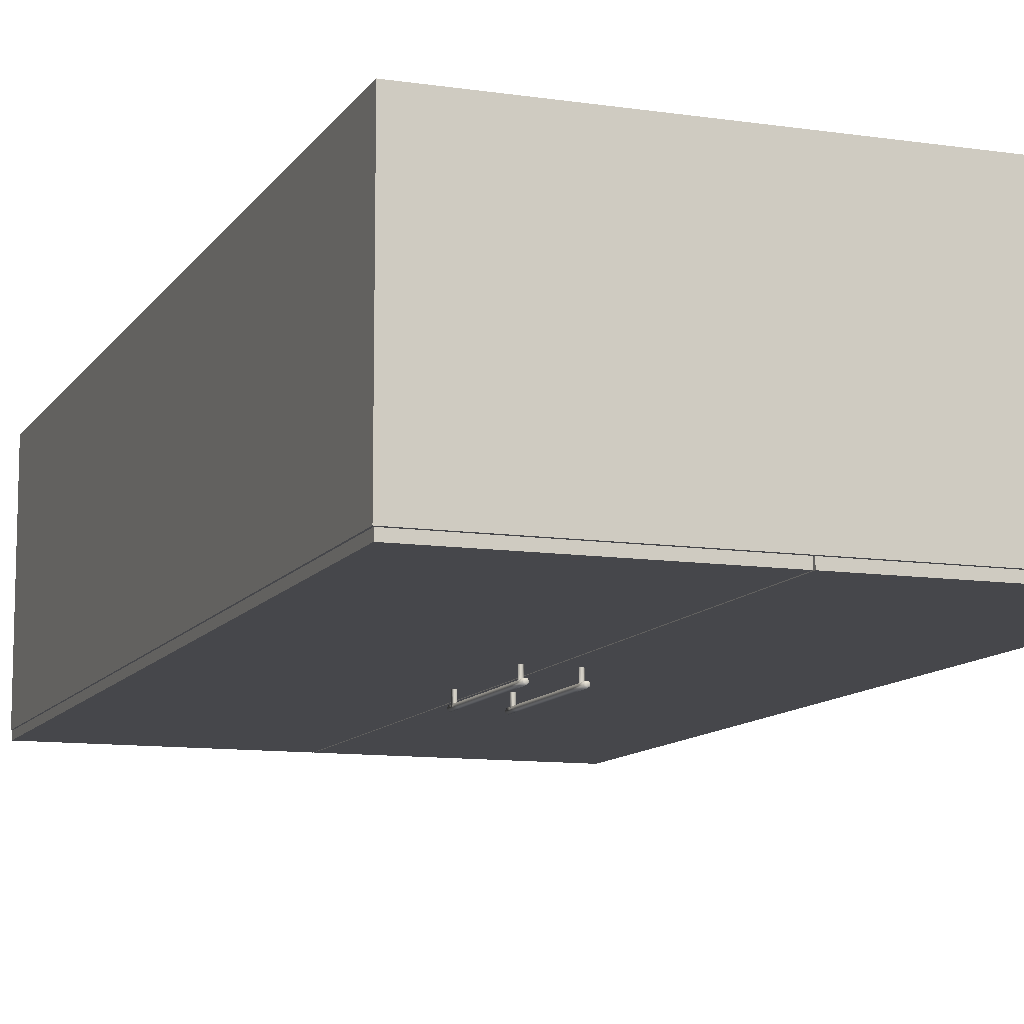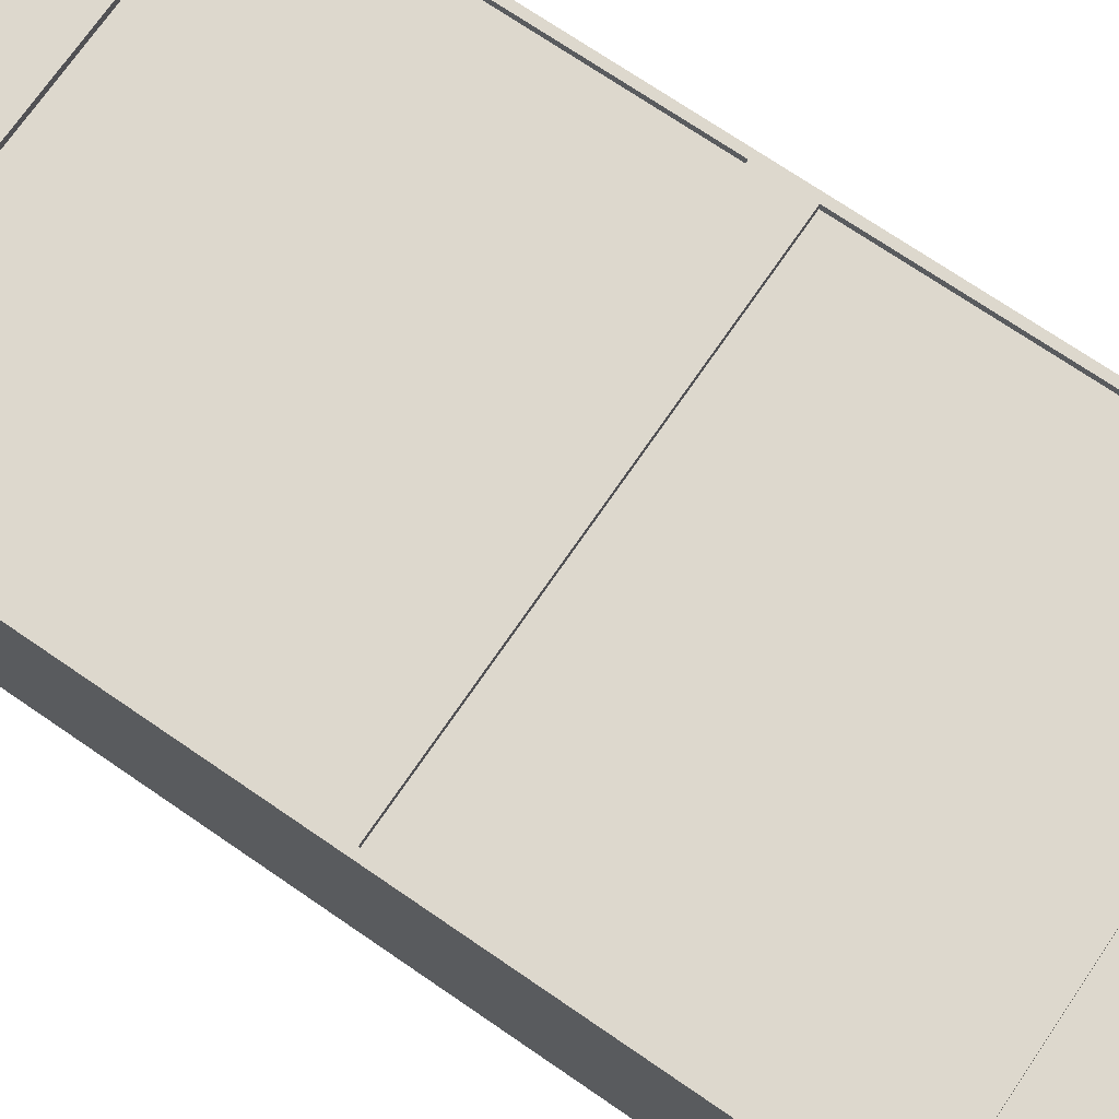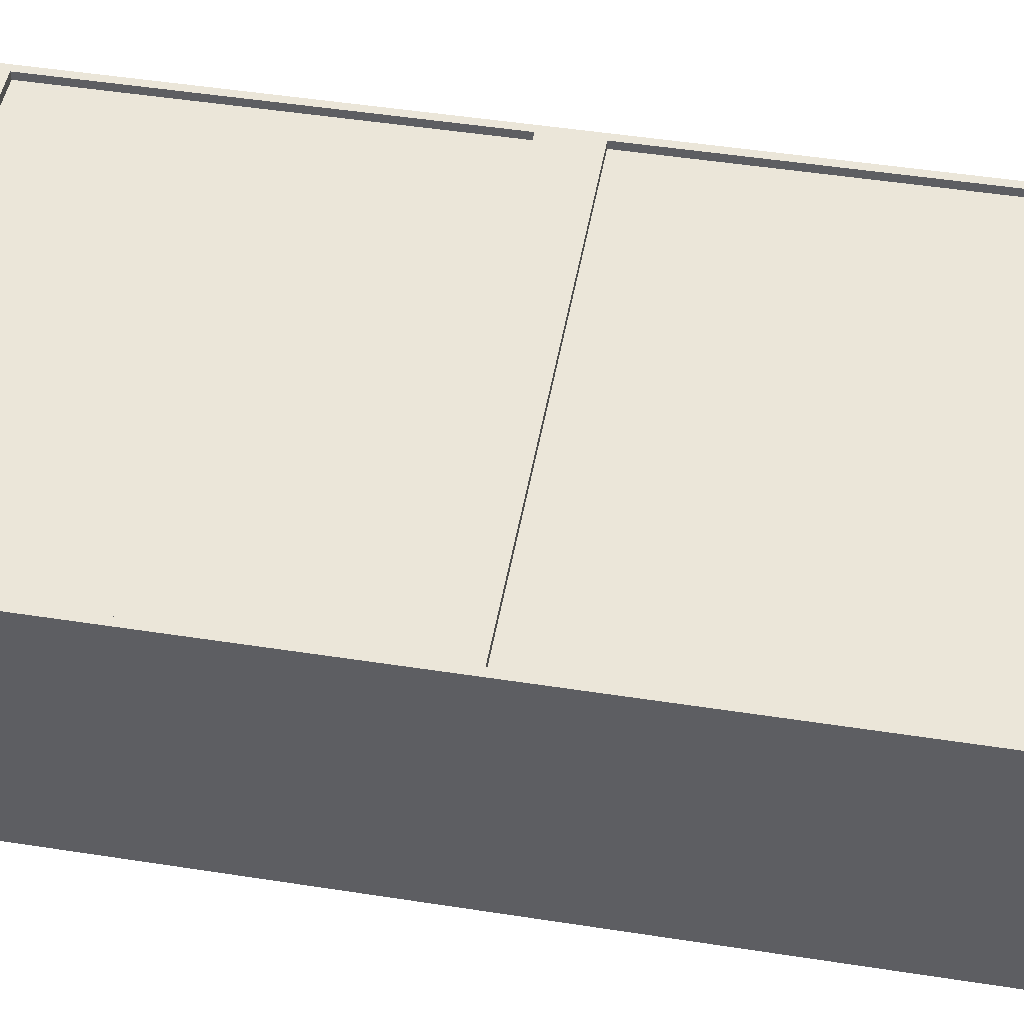
<metadata>
{"format":"obj","ext":"obj","renderer":"f3d","projection":"perspective","resolution":1024,"background":"white","views":[{"elev":-10.8,"azim":159.8,"up":"+Z"},{"elev":72.3,"azim":-55.6,"up":"+Z"},{"elev":48.2,"azim":99.9,"up":"+Z"}]}
</metadata>
<code>
v -0.22 -0.4169 -0.04352
v -0.2271 0.4414 -0.04352
v -0.22 0.4414 -0.04352
v -0.2271 -0.4169 -0.04352
v -0.22 0.4414 0.1741
v -0.2271 0.4414 0.1741
v -0.2271 -0.4169 0.1741
v -0.22 -0.4169 -0.04352
v -0.2271 -0.4169 -0.04352
v -0.22 -0.4169 0.1741
v 0.2271 -0.4169 -0.04352
v 0.22 0.4414 -0.04352
v 0.2271 0.4414 -0.04352
v 0.22 -0.4169 -0.04352
v 0.2271 0.4414 0.1741
v 0.2271 -0.4169 -0.04352
v 0.2271 -0.4169 0.1741
v 0.22 -0.4169 0.1741
v 0.22 0.4414 0.1741
v 0.22 -0.4169 -0.04352
v 0.22 0.4319 -0.04352
v -0.22 0.4319 -0.04352
v 0.22 0.4319 0.1741
v -0.22 0.4319 0.1741
v 0.22 -0.4075 0.167
v -0.22 -0.3601 0.167
v 0.22 -0.3601 0.167
v -0.22 -0.4075 0.167
v 0.22 -0.3601 0.1741
v -0.22 -0.4075 0.1741
v -0.22 -0.3601 0.1741
v 0.22 -0.4075 0.1741
v 0.22 0.4319 0.167
v 0.22 -0.4075 0.1646
v 0.22 0.4319 0.1646
v 0.22 -0.4075 0.167
v -0.22 0.4319 0.1646
v -0.22 -0.4075 0.167
v -0.22 -0.4075 0.1646
v -0.22 0.4319 0.167
v 0.22 -0.01143 0.167
v -0.22 0.03588 0.167
v 0.22 0.03588 0.167
v -0.22 -0.01143 0.167
v 0.22 0.03588 0.1741
v -0.22 -0.01143 0.1741
v -0.22 0.03588 0.1741
v 0.22 -0.01143 0.1741
v 0.22 0.3846 0.167
v -0.22 0.4319 0.167
v 0.22 0.4319 0.167
v -0.22 0.3846 0.167
v 0.22 0.4319 0.1741
v -0.22 0.3846 0.1741
v -0.22 0.4319 0.1741
v 0.22 0.3846 0.1741
v 0.22 -0.4169 -0.04352
v -0.22 -0.4075 -0.04352
v 0.22 -0.4075 -0.04352
v -0.22 -0.4169 -0.04352
v 0.22 -0.4075 0.1741
v 0.22 -0.4169 0.1741
v -0.22 -0.4169 0.1741
v -0.22 -0.4075 0.1741
v -0.22 0.22 0.1646
v 0.22 0.2295 0.1646
v -0.22 0.2295 0.1646
v 0.22 0.22 0.1646
v -0.22 0.2295 -0.04115
v 0.22 0.22 -0.04115
v 0.22 0.2295 -0.04115
v -0.22 0.22 -0.04115
v -0.2265 0.4414 -0.05121
v -0.000591 -0.4157 -0.05121
v -0.2265 -0.4157 -0.05121
v -0.000591 0.4414 -0.05121
v -0.000591 -0.4157 -0.04411
v -0.2265 0.4414 -0.04411
v -0.2265 -0.4157 -0.04411
v -0.000591 0.4414 -0.04411
v -0.01952 0.07046 -0.06481
v -0.01726 -0.02985 -0.06317
v -0.01952 -0.02985 -0.06481
v -0.01726 0.07046 -0.06317
v -0.02176 0.07046 -0.06317
v -0.01812 0.07046 -0.06053
v -0.02176 -0.02985 -0.06317
v -0.01812 -0.02985 -0.06053
v -0.02091 -0.02985 -0.06053
v -0.02091 0.07046 -0.06053
v -0.01952 -0.04818 -0.06481
v -0.02091 -0.04818 -0.06053
v -0.02176 -0.04818 -0.06317
v -0.01812 -0.04818 -0.06053
v -0.02148 -0.03995 -0.06231
v -0.02089 -0.04877 -0.06289
v -0.02176 -0.02985 -0.06317
v -0.01726 -0.04818 -0.06317
v -0.02091 -0.04037 -0.06053
v -0.02037 -0.04877 -0.06128
v -0.01952 -0.02985 -0.06481
v -0.01952 -0.04877 -0.06389
v -0.01814 -0.04877 -0.06289
v -0.01812 -0.04037 -0.06053
v -0.01952 -0.04138 -0.06053
v -0.01867 -0.04877 -0.06128
v -0.02148 -0.03995 -0.05121
v -0.02091 -0.03817 -0.06053
v -0.01726 -0.02985 -0.06317
v -0.01755 -0.03995 -0.06231
v -0.01952 -0.04138 -0.05121
v -0.02091 -0.02985 -0.06053
v -0.01755 -0.03995 -0.05121
v -0.02073 -0.03764 -0.06053
v -0.01812 -0.02985 -0.06053
v -0.0183 -0.03764 -0.05121
v -0.02073 -0.03764 -0.05121
v -0.0183 -0.03764 -0.06053
v -0.01812 -0.03817 -0.06053
v -0.01952 -0.03764 -0.05121
v -0.02036 0.08939 -0.06128
v -0.01952 0.08939 -0.06389
v -0.02089 0.08939 -0.06289
v -0.01867 0.08939 -0.06128
v -0.01952 0.0888 -0.06481
v -0.02091 0.0888 -0.06053
v -0.01812 0.0888 -0.06053
v -0.01814 0.08939 -0.06289
v -0.02176 0.0888 -0.06317
v -0.01726 0.0888 -0.06317
v -0.02091 0.08099 -0.06053
v -0.01952 0.08199 -0.06053
v -0.02148 0.08056 -0.06231
v -0.01812 0.08099 -0.06053
v -0.01755 0.08056 -0.06231
v -0.01952 0.08199 -0.05121
v -0.01755 0.08056 -0.05121
v -0.01812 0.07879 -0.06053
v -0.02148 0.08056 -0.05121
v -0.02091 0.07879 -0.06053
v -0.02073 0.07825 -0.05121
v -0.02073 0.07825 -0.06053
v -0.0183 0.07825 -0.06053
v -0.0183 0.07825 -0.05121
v -0.01952 0.07825 -0.05121
v -0.22 0.008084 0.1646
v 0.22 0.01755 0.1646
v -0.22 0.01755 0.1646
v 0.22 0.008084 0.1646
v -0.22 0.01755 -0.04115
v 0.22 0.008084 -0.04115
v 0.22 0.01755 -0.04115
v -0.22 0.008084 -0.04115
v -0.22 -0.2038 0.1646
v 0.22 -0.1944 0.1646
v -0.22 -0.1944 0.1646
v 0.22 -0.2038 0.1646
v -0.22 -0.1944 -0.04115
v 0.22 -0.2038 -0.04115
v 0.22 -0.1944 -0.04115
v -0.22 -0.2038 -0.04115
v 0.2265 -0.4157 -0.05121
v 0.000591 -0.4157 -0.05121
v 0.2265 0.4414 -0.05121
v 0.000591 -0.4157 -0.04411
v 0.000591 0.4414 -0.05121
v 0.2265 0.4414 -0.04411
v 0.2265 -0.4157 -0.04411
v 0.000591 0.4414 -0.04411
v 0.01952 -0.02985 -0.06481
v 0.01726 -0.02985 -0.06317
v 0.01952 0.07046 -0.06481
v 0.01726 0.07046 -0.06317
v 0.02176 0.07046 -0.06317
v 0.01812 0.07046 -0.06053
v 0.02176 -0.02985 -0.06317
v 0.01812 -0.02985 -0.06053
v 0.02091 -0.02985 -0.06053
v 0.02091 0.07046 -0.06053
v 0.02176 -0.04818 -0.06317
v 0.02091 -0.04818 -0.06053
v 0.01952 -0.04818 -0.06481
v 0.02148 -0.03995 -0.06231
v 0.02089 -0.04877 -0.06289
v 0.01812 -0.04818 -0.06053
v 0.02176 -0.02985 -0.06317
v 0.02091 -0.04037 -0.06053
v 0.02037 -0.04877 -0.06128
v 0.01726 -0.04818 -0.06317
v 0.01952 -0.02985 -0.06481
v 0.01952 -0.04877 -0.06389
v 0.02091 -0.03817 -0.06053
v 0.02148 -0.03995 -0.05121
v 0.01814 -0.04877 -0.06289
v 0.01812 -0.04037 -0.06053
v 0.01952 -0.04138 -0.06053
v 0.01867 -0.04877 -0.06128
v 0.02091 -0.02985 -0.06053
v 0.01952 -0.04138 -0.05121
v 0.01726 -0.02985 -0.06317
v 0.01755 -0.03995 -0.06231
v 0.02073 -0.03764 -0.06053
v 0.01755 -0.03995 -0.05121
v 0.0183 -0.03764 -0.06053
v 0.02073 -0.03764 -0.05121
v 0.01812 -0.02985 -0.06053
v 0.0183 -0.03764 -0.05121
v 0.01952 -0.03764 -0.05121
v 0.01812 -0.03817 -0.06053
v 0.02089 0.08939 -0.06289
v 0.01952 0.08939 -0.06389
v 0.02036 0.08939 -0.06128
v 0.01952 0.0888 -0.06481
v 0.01867 0.08939 -0.06128
v 0.02091 0.0888 -0.06053
v 0.02176 0.0888 -0.06317
v 0.01814 0.08939 -0.06289
v 0.01812 0.0888 -0.06053
v 0.01726 0.0888 -0.06317
v 0.01952 0.08199 -0.06053
v 0.02091 0.08099 -0.06053
v 0.01812 0.08099 -0.06053
v 0.02148 0.08056 -0.06231
v 0.01755 0.08056 -0.06231
v 0.01755 0.08056 -0.05121
v 0.01952 0.08199 -0.05121
v 0.01812 0.07879 -0.06053
v 0.02148 0.08056 -0.05121
v 0.02091 0.07879 -0.06053
v 0.02073 0.07825 -0.05121
v 0.02073 0.07825 -0.06053
v 0.0183 0.07825 -0.06053
v 0.0183 0.07825 -0.05121
v 0.01952 0.07825 -0.05121
g mesh1_mesh1-geometry
f 1 2 3
f 2 1 4
g mesh1_mesh1-geometry
f 3 2 1
f 4 1 2
g mesh2_mesh2-geometry
f 5 2 6
f 2 5 3
f 6 2 5
f 3 5 2
f 6 7 2
f 7 5 6
f 6 5 7
f 5 8 3
f 3 8 5
f 9 2 7
f 5 7 10
f 10 7 5
f 8 5 10
f 10 5 8
f 8 7 9
f 9 7 8
f 7 8 10
f 10 8 7
g mesh2_mesh2-geometry
f 2 7 6
f 7 2 9
g mesh3_mesh3-geometry
f 11 12 13
f 12 11 14
g mesh3_mesh3-geometry
f 13 12 11
f 14 11 12
g mesh4_mesh4-geometry
f 15 16 13
f 16 15 17
g mesh4_mesh4-geometry
f 13 16 15
f 17 15 16
f 12 15 13
f 13 15 12
f 15 18 17
f 17 18 15
f 18 16 17
f 17 16 18
f 15 12 19
f 19 12 15
f 18 15 19
f 19 15 18
f 16 18 20
f 20 18 16
f 12 18 19
f 19 18 12
f 18 12 20
f 20 12 18
g mesh5_mesh5-geometry
f 21 3 12
f 3 21 22
g mesh5_mesh5-geometry
f 12 3 21
f 22 21 3
g mesh6_mesh6-geometry
f 19 21 12
f 21 19 23
f 12 21 19
f 23 19 21
f 3 19 12
f 12 19 3
f 19 24 23
f 23 24 19
f 24 21 23
f 23 21 24
f 19 3 5
f 5 3 19
f 24 19 5
f 5 19 24
f 21 24 22
f 22 24 21
f 3 24 5
f 5 24 3
f 24 3 22
f 22 3 24
g mesh7_mesh7-geometry
f 25 26 27
f 26 25 28
f 27 26 25
f 28 25 26
f 26 29 27
f 27 29 26
f 29 25 27
f 27 25 29
f 25 30 28
f 28 30 25
f 30 26 28
f 28 26 30
f 29 26 31
f 31 26 29
f 25 29 32
f 32 29 25
f 30 25 32
f 32 25 30
f 26 30 31
f 31 30 26
f 30 29 31
f 31 29 30
f 29 30 32
f 32 30 29
g mesh8_mesh8-geometry
f 33 34 35
f 34 33 36
f 35 34 33
f 36 33 34
f 34 37 35
f 35 37 34
f 37 33 35
f 35 33 37
f 33 38 36
f 36 38 33
f 38 34 36
f 36 34 38
f 37 34 39
f 39 34 37
f 33 37 40
f 40 37 33
f 38 33 40
f 40 33 38
f 34 38 39
f 39 38 34
f 38 37 39
f 39 37 38
f 37 38 40
f 40 38 37
g mesh7_mesh7-geometry
f 41 42 43
f 42 41 44
f 43 42 41
f 44 41 42
f 42 45 43
f 43 45 42
f 45 41 43
f 43 41 45
f 41 46 44
f 44 46 41
f 46 42 44
f 44 42 46
f 45 42 47
f 47 42 45
f 41 45 48
f 48 45 41
f 46 41 48
f 48 41 46
f 42 46 47
f 47 46 42
f 46 45 47
f 47 45 46
f 45 46 48
f 48 46 45
g mesh7_mesh7-geometry
f 49 50 51
f 50 49 52
f 51 50 49
f 52 49 50
f 50 53 51
f 51 53 50
f 53 49 51
f 51 49 53
f 49 54 52
f 52 54 49
f 54 50 52
f 52 50 54
f 53 50 55
f 55 50 53
f 49 53 56
f 56 53 49
f 54 49 56
f 56 49 54
f 50 54 55
f 55 54 50
f 54 53 55
f 55 53 54
f 53 54 56
f 56 54 53
g mesh5_mesh5-geometry
f 57 58 59
f 58 57 60
g mesh5_mesh5-geometry
f 59 58 57
f 60 57 58
g mesh6_mesh6-geometry
f 61 57 59
f 57 61 62
f 59 57 61
f 62 61 57
f 58 61 59
f 59 61 58
f 61 63 62
f 62 63 61
f 63 57 62
f 62 57 63
f 61 58 64
f 64 58 61
f 63 61 64
f 64 61 63
f 57 63 60
f 60 63 57
f 58 63 64
f 64 63 58
f 63 58 60
f 60 58 63
g mesh9_mesh9-geometry
f 65 66 67
f 66 65 68
f 67 66 65
f 68 65 66
f 66 69 67
f 67 69 66
f 69 65 67
f 67 65 69
f 65 70 68
f 68 70 65
f 70 66 68
f 68 66 70
f 69 66 71
f 71 66 69
f 65 69 72
f 72 69 65
f 70 65 72
f 72 65 70
f 66 70 71
f 71 70 66
f 70 69 71
f 71 69 70
f 69 70 72
f 72 70 69
g mesh10_mesh10-geometry
f 73 74 75
f 74 73 76
f 75 74 73
f 76 73 74
f 77 75 74
f 74 75 77
f 75 78 73
f 73 78 75
f 78 76 73
f 73 76 78
f 76 77 74
f 74 77 76
f 75 77 79
f 79 77 75
f 78 75 79
f 79 75 78
f 76 78 80
f 80 78 76
f 77 76 80
f 80 76 77
f 79 78 77
f 80 77 78
g mesh10_mesh10-geometry
f 77 78 79
f 78 77 80
g mesh11_mesh11-geometry
f 81 82 83
f 82 81 84
f 83 85 81
f 86 82 84
f 85 83 87
f 82 86 88
f 89 85 87
f 90 88 86
f 85 89 90
f 88 90 89
g mesh11_mesh11-geometry
f 83 82 81
f 84 81 82
f 81 85 83
f 84 82 86
f 87 83 85
f 88 86 82
f 87 85 89
f 86 88 90
f 90 89 85
f 89 90 88
g mesh12_mesh12-geometry
f 91 92 93
f 92 91 94
f 92 95 93
f 96 92 93
f 97 91 93
f 91 96 93
f 94 91 98
f 94 99 92
f 100 94 92
f 95 92 99
f 93 95 97
f 92 96 100
f 91 97 101
f 96 91 102
f 101 98 91
f 98 102 91
f 94 103 98
f 98 104 94
f 99 94 105
f 94 100 106
f 99 107 95
f 108 97 95
f 102 100 96
f 98 101 109
f 102 98 103
f 103 94 106
f 104 98 110
f 104 105 94
f 111 99 105
f 100 102 106
f 107 99 111
f 107 108 95
f 97 108 112
f 109 110 98
f 106 102 103
f 113 104 110
f 104 111 105
f 107 114 108
f 114 112 108
f 115 110 109
f 111 104 113
f 110 116 113
f 114 107 117
f 112 114 118
f 110 115 119
f 116 110 119
f 120 114 117
f 114 120 118
f 112 118 115
f 115 118 119
f 118 116 119
f 118 120 116
g mesh12_mesh12-geometry
f 93 92 91
f 94 91 92
f 93 95 92
f 93 92 96
f 93 91 97
f 93 96 91
f 98 91 94
f 92 99 94
f 92 94 100
f 99 92 95
f 97 95 93
f 100 96 92
f 101 97 91
f 102 91 96
f 91 98 101
f 91 102 98
f 98 103 94
f 94 104 98
f 105 94 99
f 106 100 94
f 95 107 99
f 95 97 108
f 96 100 102
f 109 101 98
f 103 98 102
f 106 94 103
f 110 98 104
f 94 105 104
f 105 99 111
f 106 102 100
f 111 99 107
f 95 108 107
f 112 108 97
f 98 110 109
f 103 102 106
f 110 104 113
f 105 111 104
f 108 114 107
f 108 112 114
f 109 110 115
f 113 104 111
f 113 116 110
f 117 107 114
f 118 114 112
f 119 115 110
f 119 110 116
f 117 114 120
f 118 120 114
f 115 118 112
f 119 118 115
f 119 116 118
f 116 120 118
g mesh13_mesh13-geometry
f 121 122 123
f 122 121 124
f 125 123 122
f 123 126 121
f 121 127 124
f 122 124 128
f 123 125 129
f 128 125 122
f 126 123 129
f 127 121 126
f 127 128 124
f 126 125 129
f 81 129 125
f 125 128 130
f 129 131 126
f 125 126 127
f 126 132 127
f 128 127 130
f 129 81 85
f 125 84 81
f 125 127 130
f 84 125 130
f 131 129 133
f 132 126 131
f 127 132 134
f 127 135 130
f 133 129 85
f 130 135 84
f 133 136 131
f 131 136 132
f 132 137 134
f 135 127 134
f 90 133 85
f 138 84 135
f 136 133 139
f 137 132 136
f 134 137 135
f 133 90 140
f 84 138 86
f 137 138 135
f 133 141 139
f 90 142 140
f 141 133 140
f 138 143 86
f 137 143 138
f 142 90 86
f 142 141 140
f 142 86 143
f 143 137 144
f 143 141 142
f 145 143 144
f 141 143 145
g mesh13_mesh13-geometry
f 123 122 121
f 124 121 122
f 122 123 125
f 121 126 123
f 124 127 121
f 128 124 122
f 129 125 123
f 122 125 128
f 129 123 126
f 126 121 127
f 124 128 127
f 129 125 126
f 125 129 81
f 130 128 125
f 126 131 129
f 127 126 125
f 127 132 126
f 130 127 128
f 85 81 129
f 81 84 125
f 130 127 125
f 130 125 84
f 133 129 131
f 131 126 132
f 134 132 127
f 130 135 127
f 85 129 133
f 84 135 130
f 131 136 133
f 132 136 131
f 134 137 132
f 134 127 135
f 85 133 90
f 135 84 138
f 139 133 136
f 136 132 137
f 135 137 134
f 140 90 133
f 86 138 84
f 135 138 137
f 139 141 133
f 140 142 90
f 140 133 141
f 86 143 138
f 138 143 137
f 86 90 142
f 140 141 142
f 143 86 142
f 144 137 143
f 142 141 143
f 144 143 145
f 145 143 141
g mesh9_mesh9-geometry
f 146 147 148
f 147 146 149
f 148 147 146
f 149 146 147
f 147 150 148
f 148 150 147
f 150 146 148
f 148 146 150
f 146 151 149
f 149 151 146
f 151 147 149
f 149 147 151
f 150 147 152
f 152 147 150
f 146 150 153
f 153 150 146
f 151 146 153
f 153 146 151
f 147 151 152
f 152 151 147
f 151 150 152
f 152 150 151
f 150 151 153
f 153 151 150
g mesh9_mesh9-geometry
f 154 155 156
f 155 154 157
f 156 155 154
f 157 154 155
f 155 158 156
f 156 158 155
f 158 154 156
f 156 154 158
f 154 159 157
f 157 159 154
f 159 155 157
f 157 155 159
f 158 155 160
f 160 155 158
f 154 158 161
f 161 158 154
f 159 154 161
f 161 154 159
f 155 159 160
f 160 159 155
f 159 158 160
f 160 158 159
f 158 159 161
f 161 159 158
g mesh14_mesh14-geometry
f 162 163 164
f 164 163 162
f 163 162 165
f 165 162 163
f 166 164 163
f 163 164 166
f 164 167 162
f 162 167 164
f 168 165 162
f 162 165 168
f 163 165 166
f 166 165 163
f 164 166 167
f 167 166 164
f 168 162 167
f 167 162 168
f 165 167 168
f 169 166 165
f 165 166 169
f 169 167 166
f 166 167 169
f 167 165 169
g mesh14_mesh14-geometry
f 168 167 165
f 169 165 167
g mesh15_mesh15-geometry
f 170 171 172
f 173 172 171
f 172 174 170
f 173 171 175
f 176 170 174
f 177 175 171
f 176 174 178
f 175 177 179
f 179 178 174
f 178 179 177
g mesh15_mesh15-geometry
f 172 171 170
f 171 172 173
f 170 174 172
f 175 171 173
f 174 170 176
f 171 175 177
f 178 174 176
f 179 177 175
f 174 178 179
f 177 179 178
g mesh16_mesh16-geometry
f 180 181 182
f 180 183 181
f 180 181 184
f 185 182 181
f 180 182 186
f 180 184 182
f 186 183 180
f 187 181 183
f 188 184 181
f 189 182 185
f 181 187 185
f 181 185 188
f 190 186 182
f 191 182 184
f 183 186 192
f 183 193 187
f 184 188 191
f 182 189 190
f 182 191 189
f 189 194 185
f 185 195 189
f 196 185 187
f 197 188 185
f 198 192 186
f 183 192 193
f 199 187 193
f 197 191 188
f 200 190 189
f 194 189 191
f 197 185 194
f 185 196 195
f 201 189 195
f 196 187 199
f 192 198 202
f 192 202 193
f 194 191 197
f 189 201 200
f 196 199 195
f 201 195 203
f 204 202 198
f 205 193 202
f 200 201 206
f 203 195 199
f 203 207 201
f 204 208 202
f 206 204 198
f 205 202 208
f 209 206 201
f 209 201 207
f 207 208 204
f 209 204 206
f 209 207 204
g mesh16_mesh16-geometry
f 182 181 180
f 181 183 180
f 184 181 180
f 181 182 185
f 186 182 180
f 182 184 180
f 180 183 186
f 183 181 187
f 181 184 188
f 185 182 189
f 185 187 181
f 188 185 181
f 182 186 190
f 184 182 191
f 192 186 183
f 187 193 183
f 191 188 184
f 190 189 182
f 189 191 182
f 185 194 189
f 189 195 185
f 187 185 196
f 185 188 197
f 186 192 198
f 193 192 183
f 193 187 199
f 188 191 197
f 189 190 200
f 191 189 194
f 194 185 197
f 195 196 185
f 195 189 201
f 199 187 196
f 202 198 192
f 193 202 192
f 197 191 194
f 200 201 189
f 195 199 196
f 203 195 201
f 198 202 204
f 202 193 205
f 206 201 200
f 199 195 203
f 201 207 203
f 202 208 204
f 198 204 206
f 208 202 205
f 201 206 209
f 207 201 209
f 204 208 207
f 206 204 209
f 204 207 209
g mesh17_mesh17-geometry
f 210 211 212
f 211 210 213
f 214 212 211
f 212 215 210
f 216 213 210
f 211 213 217
f 214 218 212
f 217 214 211
f 215 212 218
f 216 210 215
f 216 213 215
f 213 216 172
f 219 217 213
f 214 217 218
f 218 215 213
f 218 220 215
f 215 221 216
f 174 172 216
f 172 173 213
f 219 218 217
f 219 218 213
f 219 213 173
f 222 220 218
f 221 215 220
f 223 216 221
f 174 216 223
f 219 224 218
f 173 224 219
f 222 225 220
f 222 218 224
f 220 226 221
f 221 226 223
f 174 223 179
f 224 173 227
f 224 225 222
f 226 220 225
f 228 223 226
f 229 179 223
f 175 227 173
f 224 227 225
f 228 230 223
f 229 231 179
f 229 223 230
f 175 232 227
f 227 232 225
f 229 230 231
f 175 179 231
f 232 175 231
f 233 225 232
f 231 230 232
f 233 232 234
f 234 232 230
g mesh17_mesh17-geometry
f 212 211 210
f 213 210 211
f 211 212 214
f 210 215 212
f 210 213 216
f 217 213 211
f 212 218 214
f 211 214 217
f 218 212 215
f 215 210 216
f 215 213 216
f 172 216 213
f 213 217 219
f 218 217 214
f 213 215 218
f 215 220 218
f 216 221 215
f 216 172 174
f 213 173 172
f 217 218 219
f 213 218 219
f 173 213 219
f 218 220 222
f 220 215 221
f 221 216 223
f 223 216 174
f 218 224 219
f 219 224 173
f 220 225 222
f 224 218 222
f 221 226 220
f 223 226 221
f 179 223 174
f 227 173 224
f 222 225 224
f 225 220 226
f 226 223 228
f 223 179 229
f 173 227 175
f 225 227 224
f 223 230 228
f 179 231 229
f 230 223 229
f 227 232 175
f 225 232 227
f 231 230 229
f 231 179 175
f 231 175 232
f 232 225 233
f 232 230 231
f 234 232 233
f 230 232 234

</code>
